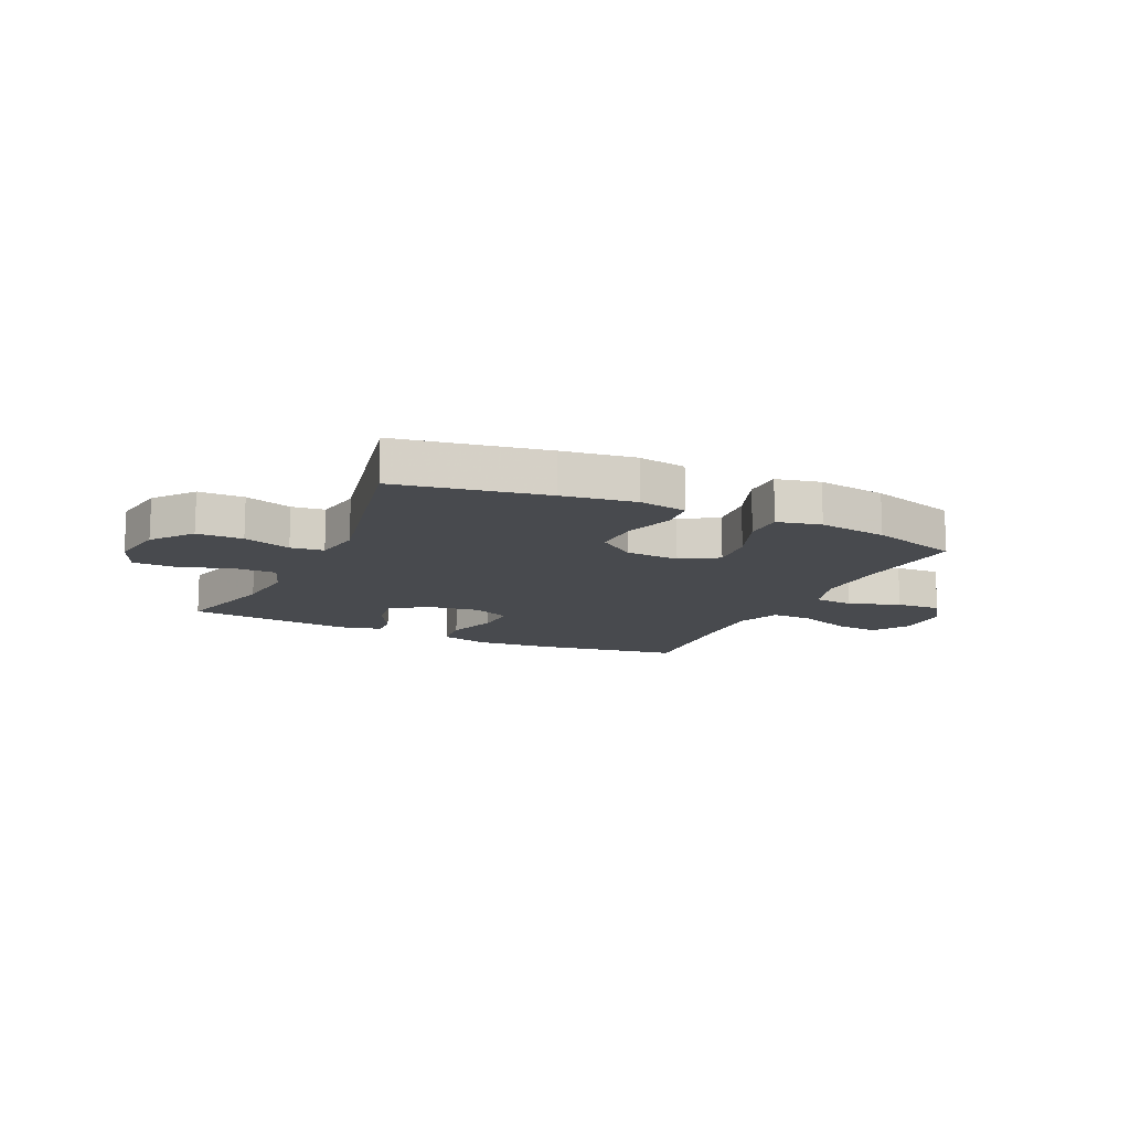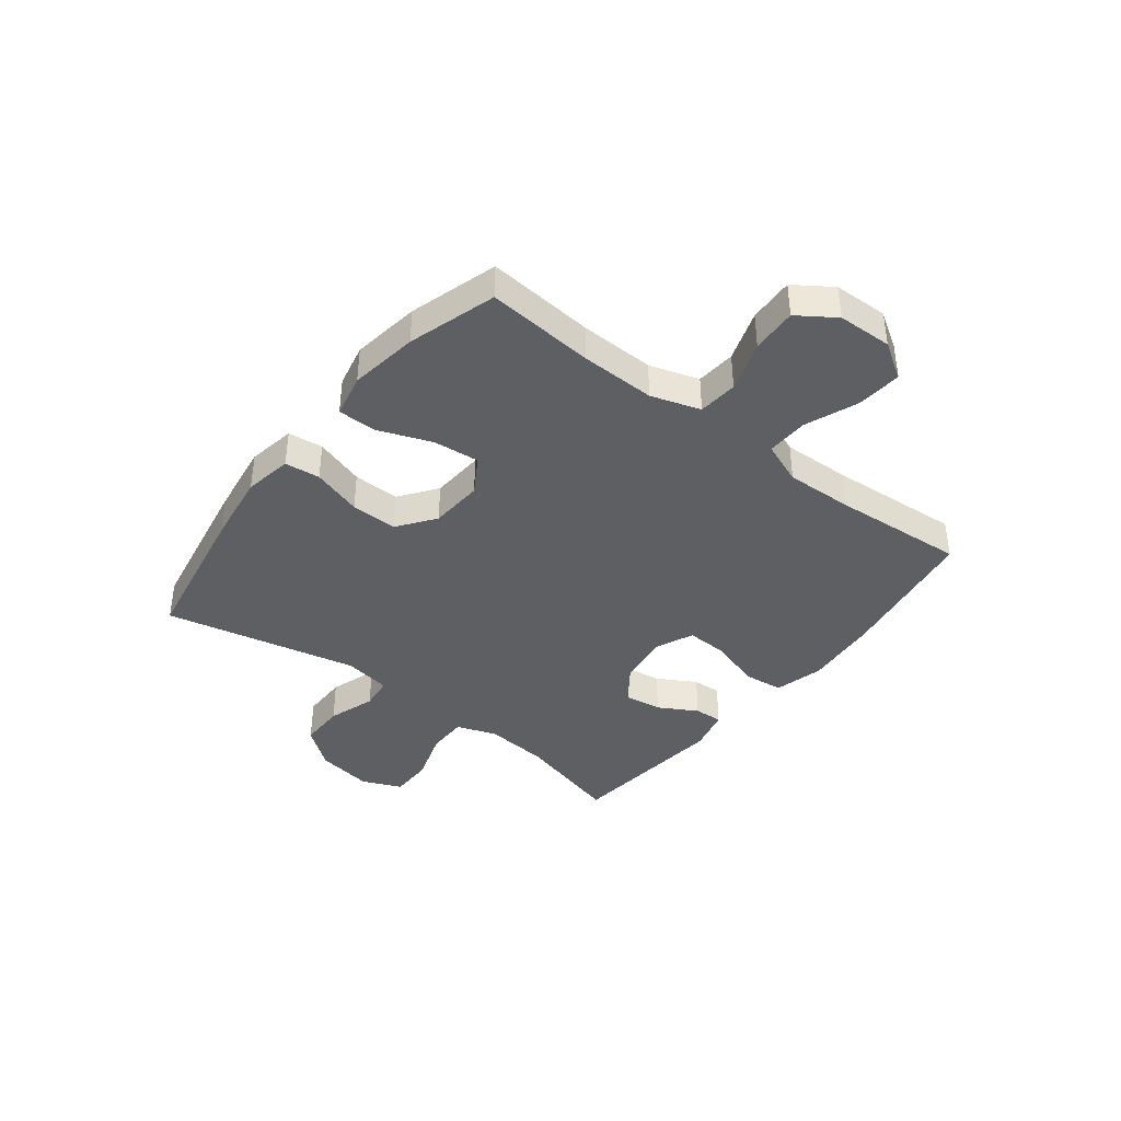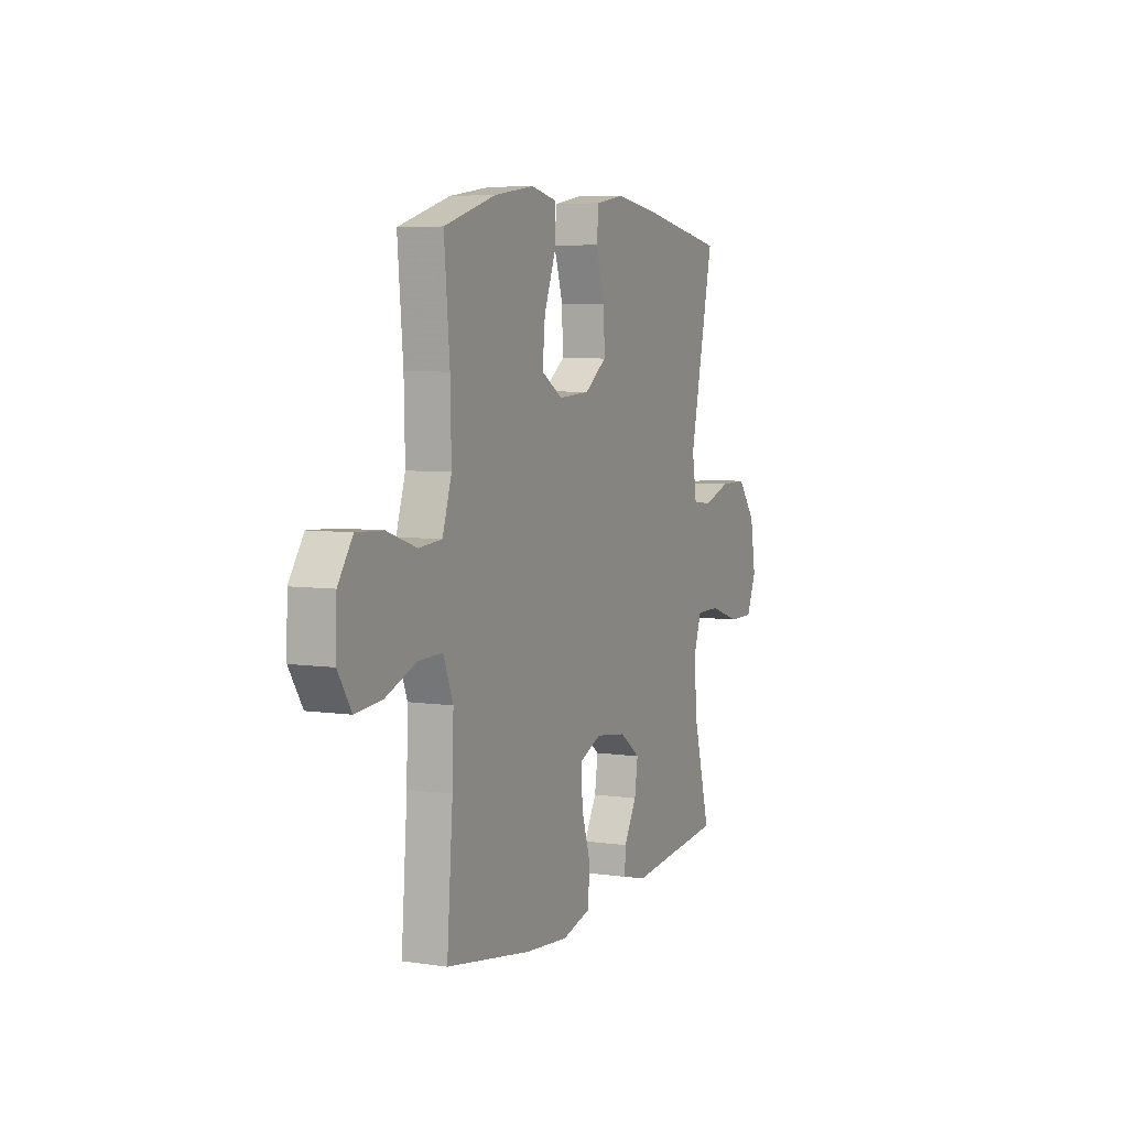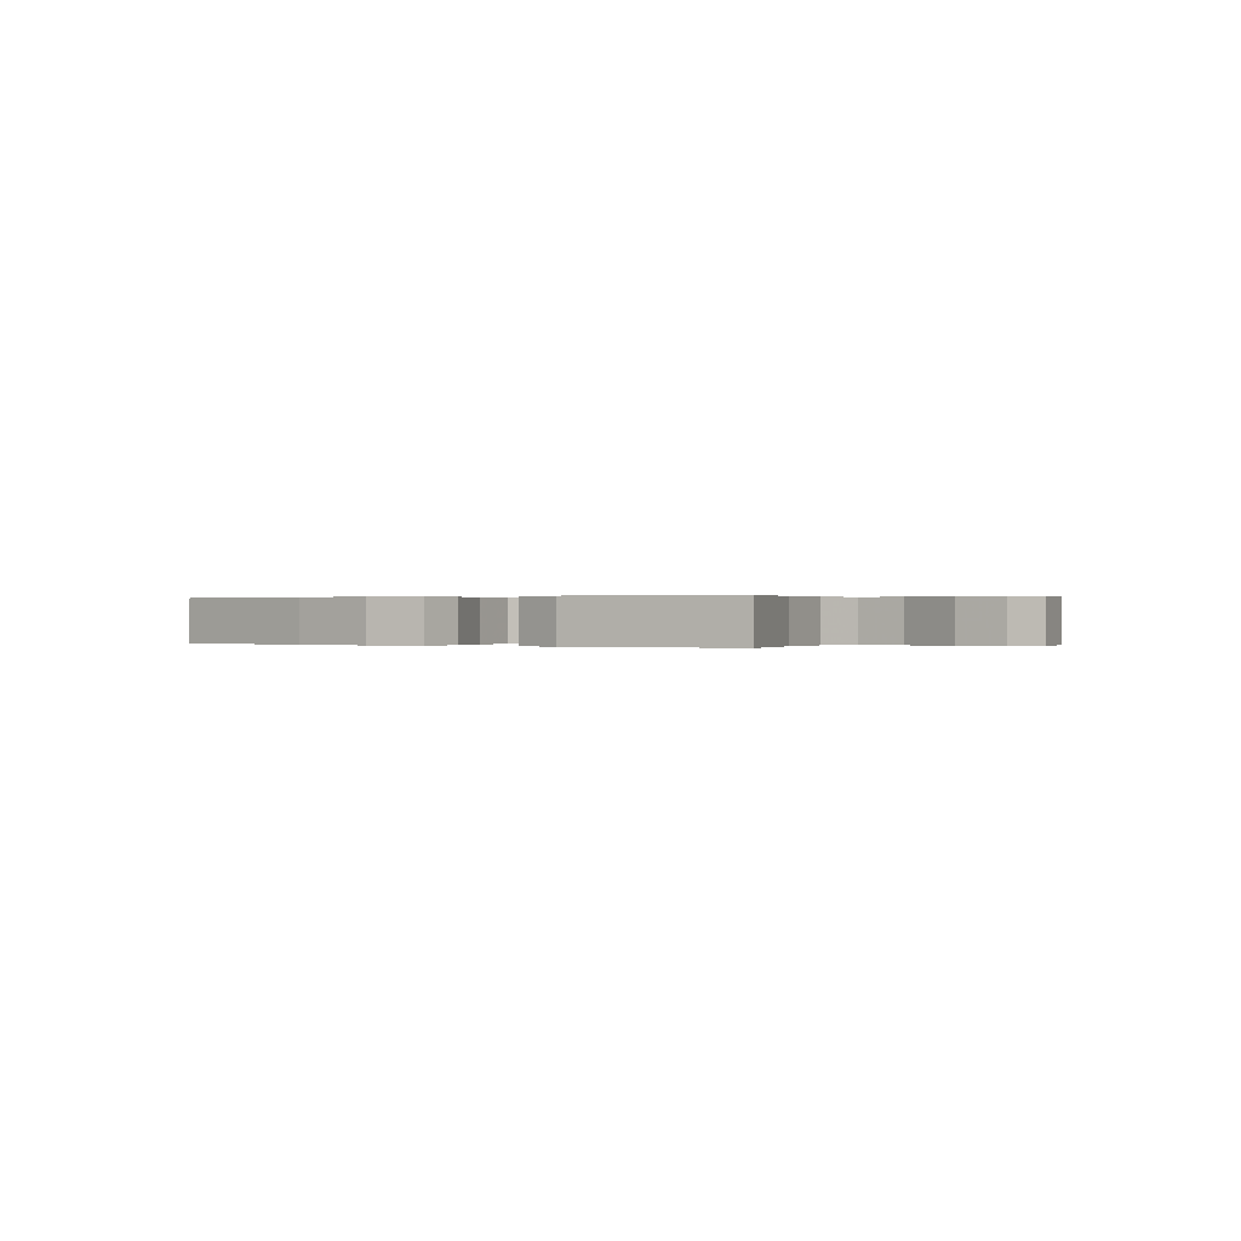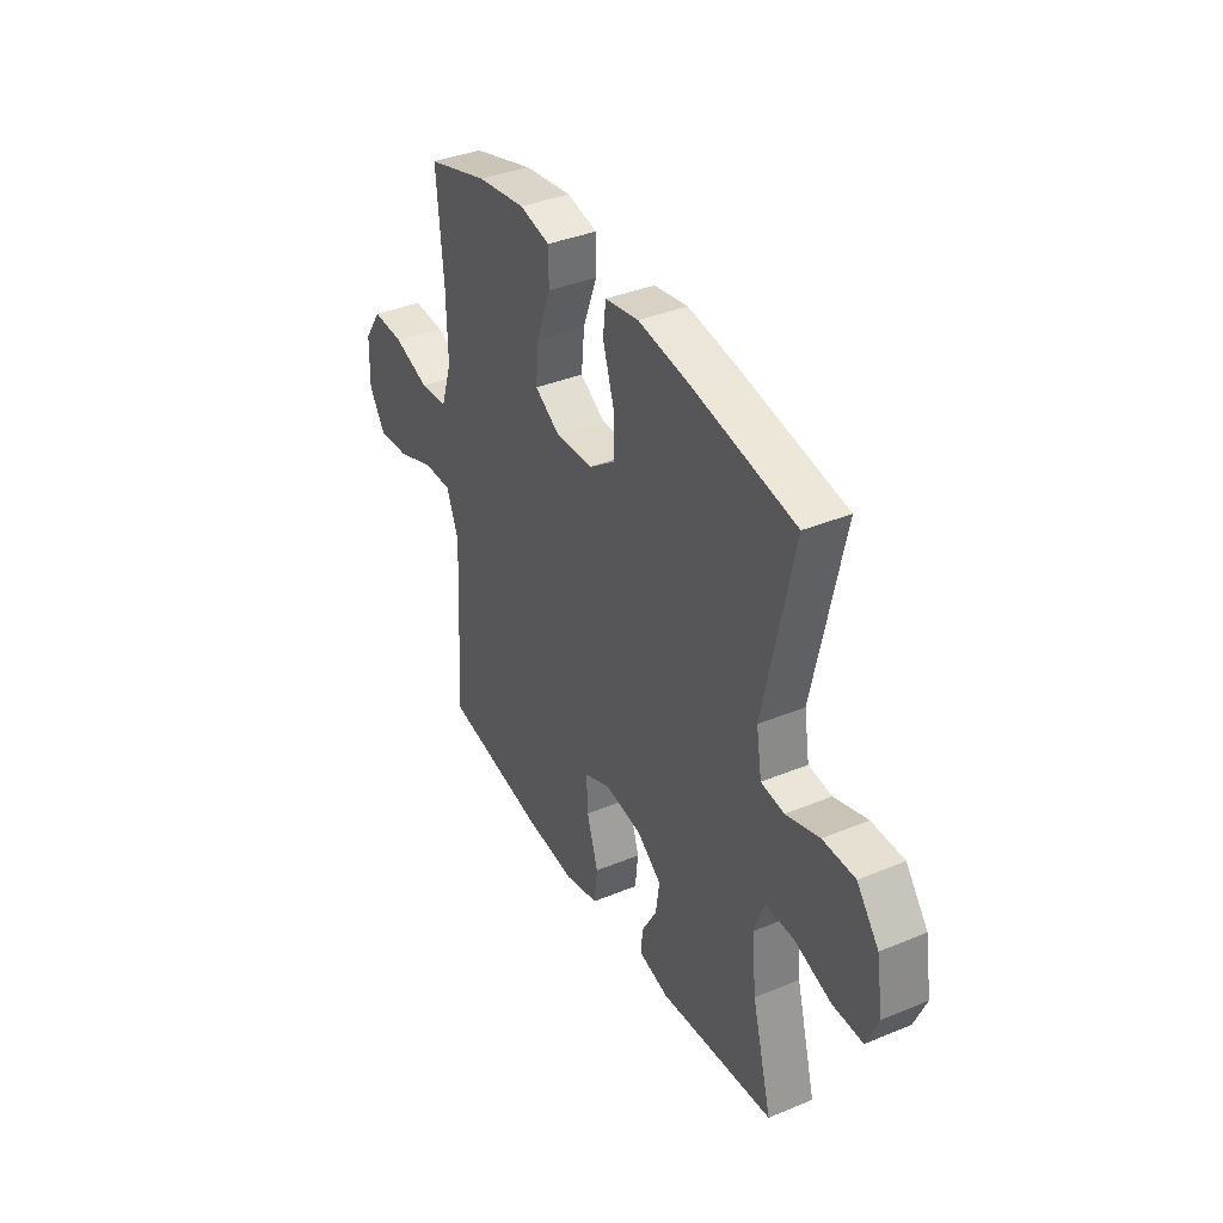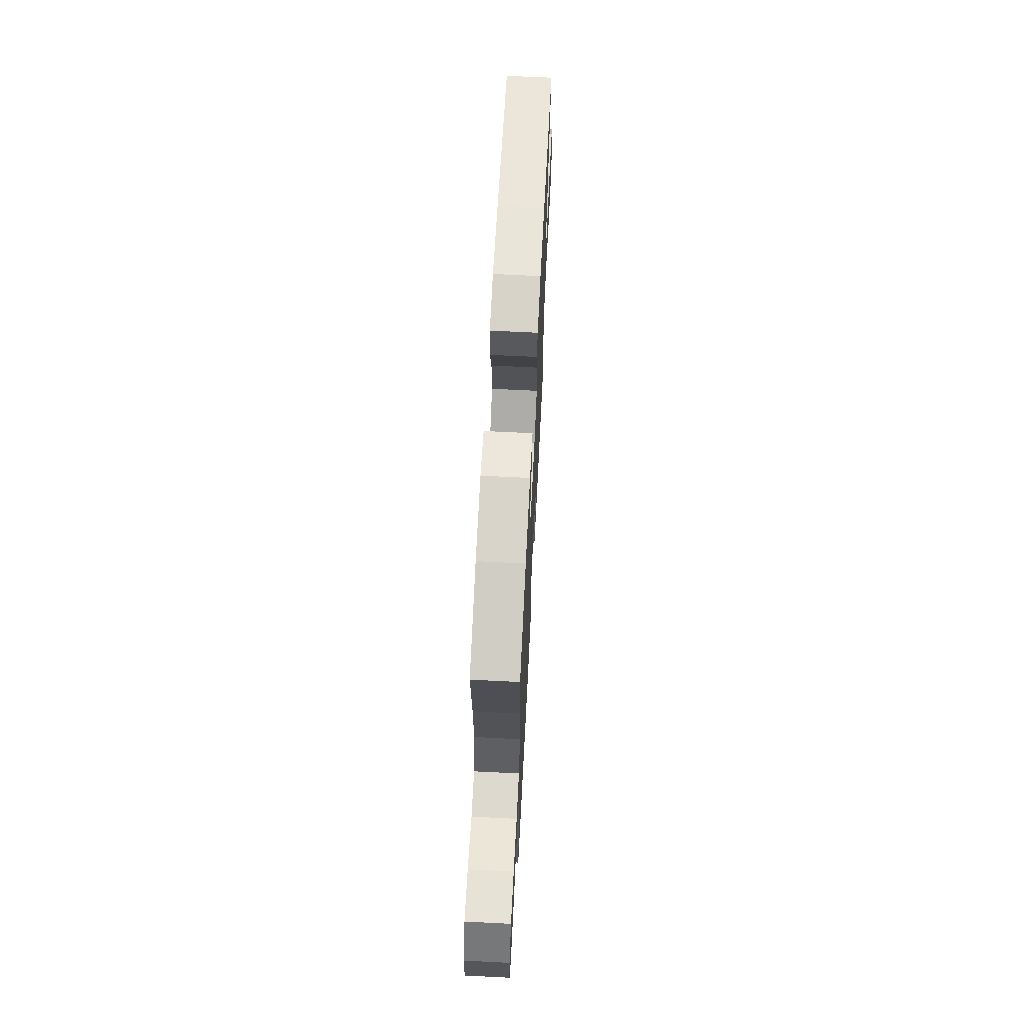
<metadata>
{"format":"obj","ext":"obj","renderer":"f3d","projection":"perspective","resolution":1024,"background":"white","views":[{"elev":-13.2,"azim":-25.0,"up":"+Y"},{"elev":-39.8,"azim":52.1,"up":"+Y"},{"elev":5.9,"azim":114.0,"up":"+Z"},{"elev":0.1,"azim":-147.5,"up":"+Y"},{"elev":37.8,"azim":-117.8,"up":"+Z"},{"elev":66.6,"azim":92.9,"up":"+Z"}]}
</metadata>
<code>
v 0.5 0.07 -0.5
v 0.24 0.07 -0.543
v 0.107 0.07 -0.555
v 0.019 0.07 -0.532
v 0.011 0.07 -0.461
v 0.04 0.07 -0.369
v 0.043 0.07 -0.294
v -0.024 0.07 -0.265
v -0.119 0.07 -0.278
v -0.182 0.07 -0.324
v -0.172 0.07 -0.391
v -0.133 0.07 -0.46
v -0.13 0.07 -0.511
v -0.207 0.07 -0.53
v -0.5 0.07 -0.5
v -0.449 0.07 -0.31
v -0.438 0.07 -0.195
v -0.463 0.07 -0.123
v -0.536 0.07 -0.123
v -0.631 0.07 -0.154
v -0.708 0.07 -0.154
v -0.738 0.07 -0.083
v -0.721 0.07 0.019
v -0.665 0.07 0.09
v -0.583 0.07 0.09
v -0.498 0.07 0.062
v -0.439 0.07 0.069
v -0.425 0.07 0.154
v -0.5 0.07 0.5
v -0.235 0.07 0.548
v -0.106 0.07 0.567
v -0.02 0.07 0.552
v -0.013 0.07 0.489
v -0.041 0.07 0.4
v -0.043 0.07 0.317
v 0.024 0.07 0.268
v 0.12 0.07 0.262
v 0.185 0.07 0.302
v 0.177 0.07 0.384
v 0.141 0.07 0.479
v 0.141 0.07 0.549
v 0.219 0.07 0.566
v 0.342 0.07 0.548
v 0.5 0.07 0.5
v 0.483 0.07 0.308
v 0.48 0.07 0.174
v 0.508 0.07 0.086
v 0.579 0.07 0.08
v 0.67 0.07 0.111
v 0.751 0.07 0.115
v 0.796 0.07 0.049
v 0.799 0.07 -0.048
v 0.758 0.07 -0.113
v 0.677 0.07 -0.106
v 0.582 0.07 -0.069
v 0.508 0.07 -0.067
v 0.478 0.07 -0.143
v 0.482 0.07 -0.264
v 0.5 0 -0.5
v 0.24 0 -0.543
v 0.107 0 -0.555
v 0.019 0 -0.532
v 0.011 0 -0.461
v 0.04 0 -0.369
v 0.043 0 -0.294
v -0.024 0 -0.265
v -0.119 0 -0.278
v -0.182 0 -0.324
v -0.172 0 -0.391
v -0.133 0 -0.46
v -0.13 0 -0.511
v -0.207 0 -0.53
v -0.5 0 -0.5
v -0.449 0 -0.31
v -0.438 0 -0.195
v -0.463 0 -0.123
v -0.536 0 -0.123
v -0.631 0 -0.154
v -0.708 0 -0.154
v -0.738 0 -0.083
v -0.721 0 0.019
v -0.665 0 0.09
v -0.583 0 0.09
v -0.498 0 0.062
v -0.439 0 0.069
v -0.425 0 0.154
v -0.5 0 0.5
v -0.235 0 0.548
v -0.106 0 0.567
v -0.02 0 0.552
v -0.013 0 0.489
v -0.041 0 0.4
v -0.043 0 0.317
v 0.024 0 0.268
v 0.12 0 0.262
v 0.185 0 0.302
v 0.177 0 0.384
v 0.141 0 0.479
v 0.141 0 0.549
v 0.219 0 0.566
v 0.342 0 0.548
v 0.5 0 0.5
v 0.483 0 0.308
v 0.48 0 0.174
v 0.508 0 0.086
v 0.579 0 0.08
v 0.67 0 0.111
v 0.751 0 0.115
v 0.796 0 0.049
v 0.799 0 -0.048
v 0.758 0 -0.113
v 0.677 0 -0.106
v 0.582 0 -0.069
v 0.508 0 -0.067
v 0.478 0 -0.143
v 0.482 0 -0.264
f 52 53 54 55
f 52 55 56
f 51 52 56
f 48 49 50 51
f 47 48 51 56
f 46 47 56 57
f 42 43 44 45
f 42 45 46
f 39 40 41 42
f 38 39 42 46
f 37 38 46 57
f 31 32 33 34
f 31 34 35
f 28 29 30 31
f 27 28 31 35
f 23 24 25 26
f 23 26 27
f 22 23 27
f 19 20 21 22
f 18 19 22 27
f 17 18 27 35
f 13 14 15 16
f 11 12 13 16
f 10 11 16 17
f 9 10 17 35
f 3 4 5 6
f 3 6 7
f 58 1 2 3
f 58 3 7
f 36 37 57 58
f 36 58 7 8
f 8 9 35 36
f 113 112 111 110
f 114 113 110
f 114 110 109
f 109 108 107 106
f 114 109 106 105
f 115 114 105 104
f 103 102 101 100
f 104 103 100
f 100 99 98 97
f 104 100 97 96
f 115 104 96 95
f 92 91 90 89
f 93 92 89
f 89 88 87 86
f 93 89 86 85
f 84 83 82 81
f 85 84 81
f 85 81 80
f 80 79 78 77
f 85 80 77 76
f 93 85 76 75
f 74 73 72 71
f 74 71 70 69
f 75 74 69 68
f 93 75 68 67
f 64 63 62 61
f 65 64 61
f 61 60 59 116
f 65 61 116
f 116 115 95 94
f 66 65 116 94
f 94 93 67 66
f 1 59 60 2
f 2 60 61 3
f 3 61 62 4
f 4 62 63 5
f 5 63 64 6
f 6 64 65 7
f 7 65 66 8
f 8 66 67 9
f 9 67 68 10
f 10 68 69 11
f 11 69 70 12
f 12 70 71 13
f 13 71 72 14
f 14 72 73 15
f 15 73 74 16
f 16 74 75 17
f 17 75 76 18
f 18 76 77 19
f 19 77 78 20
f 20 78 79 21
f 21 79 80 22
f 22 80 81 23
f 23 81 82 24
f 24 82 83 25
f 25 83 84 26
f 26 84 85 27
f 27 85 86 28
f 28 86 87 29
f 29 87 88 30
f 30 88 89 31
f 31 89 90 32
f 32 90 91 33
f 33 91 92 34
f 34 92 93 35
f 35 93 94 36
f 36 94 95 37
f 37 95 96 38
f 38 96 97 39
f 39 97 98 40
f 40 98 99 41
f 41 99 100 42
f 42 100 101 43
f 43 101 102 44
f 44 102 103 45
f 45 103 104 46
f 46 104 105 47
f 47 105 106 48
f 48 106 107 49
f 49 107 108 50
f 50 108 109 51
f 51 109 110 52
f 52 110 111 53
f 53 111 112 54
f 54 112 113 55
f 55 113 114 56
f 56 114 115 57
f 57 115 116 58
f 58 116 59 1

</code>
